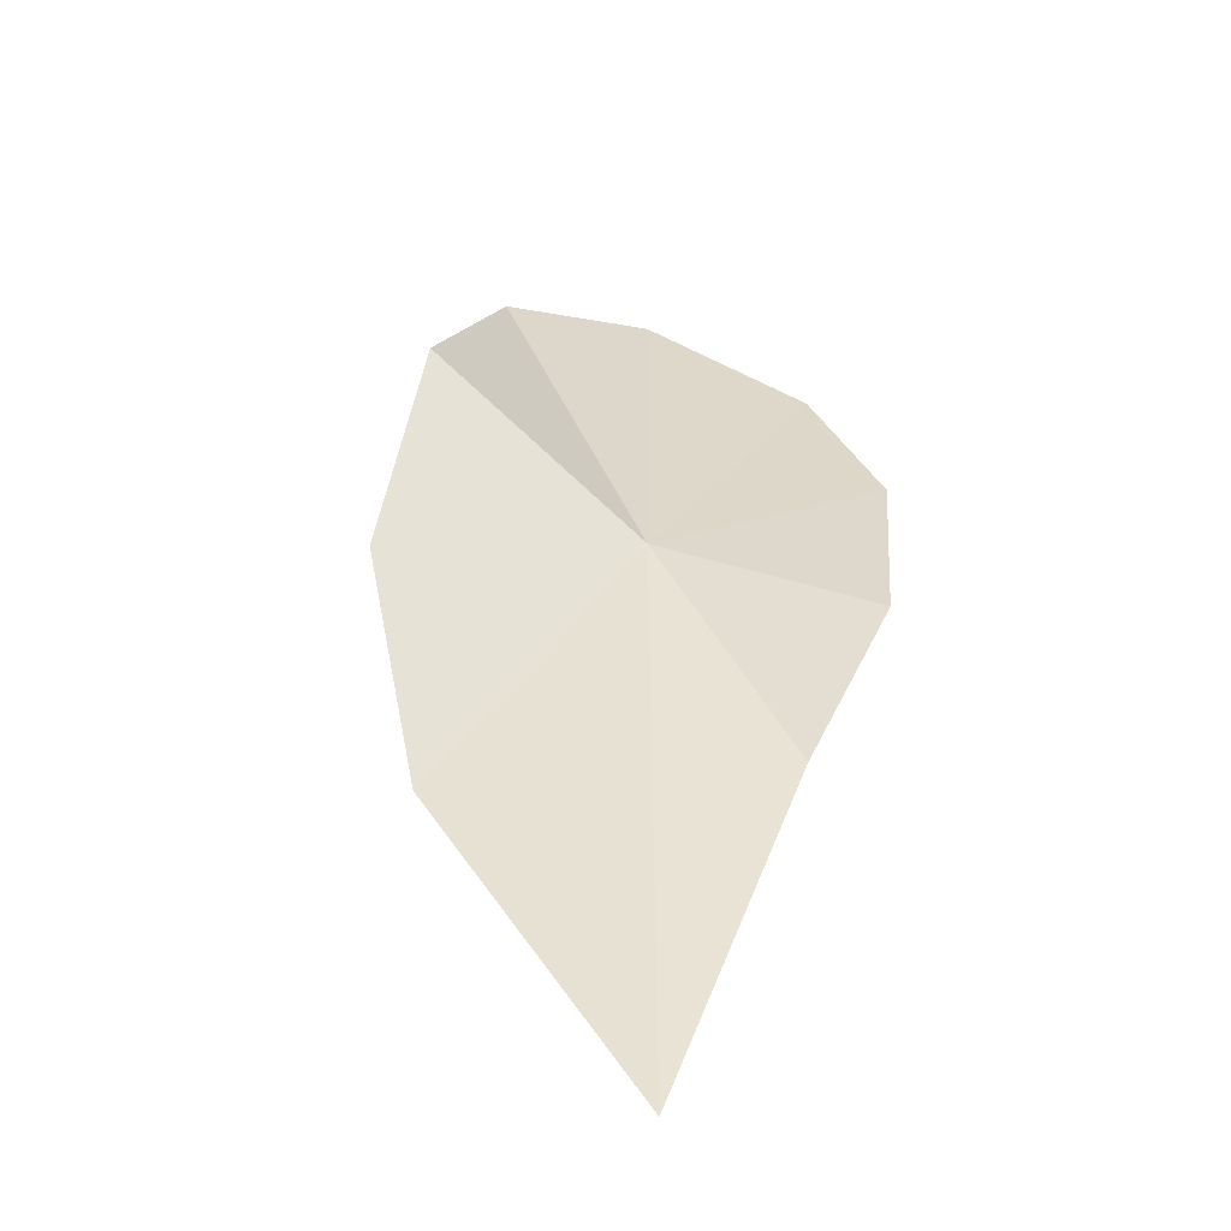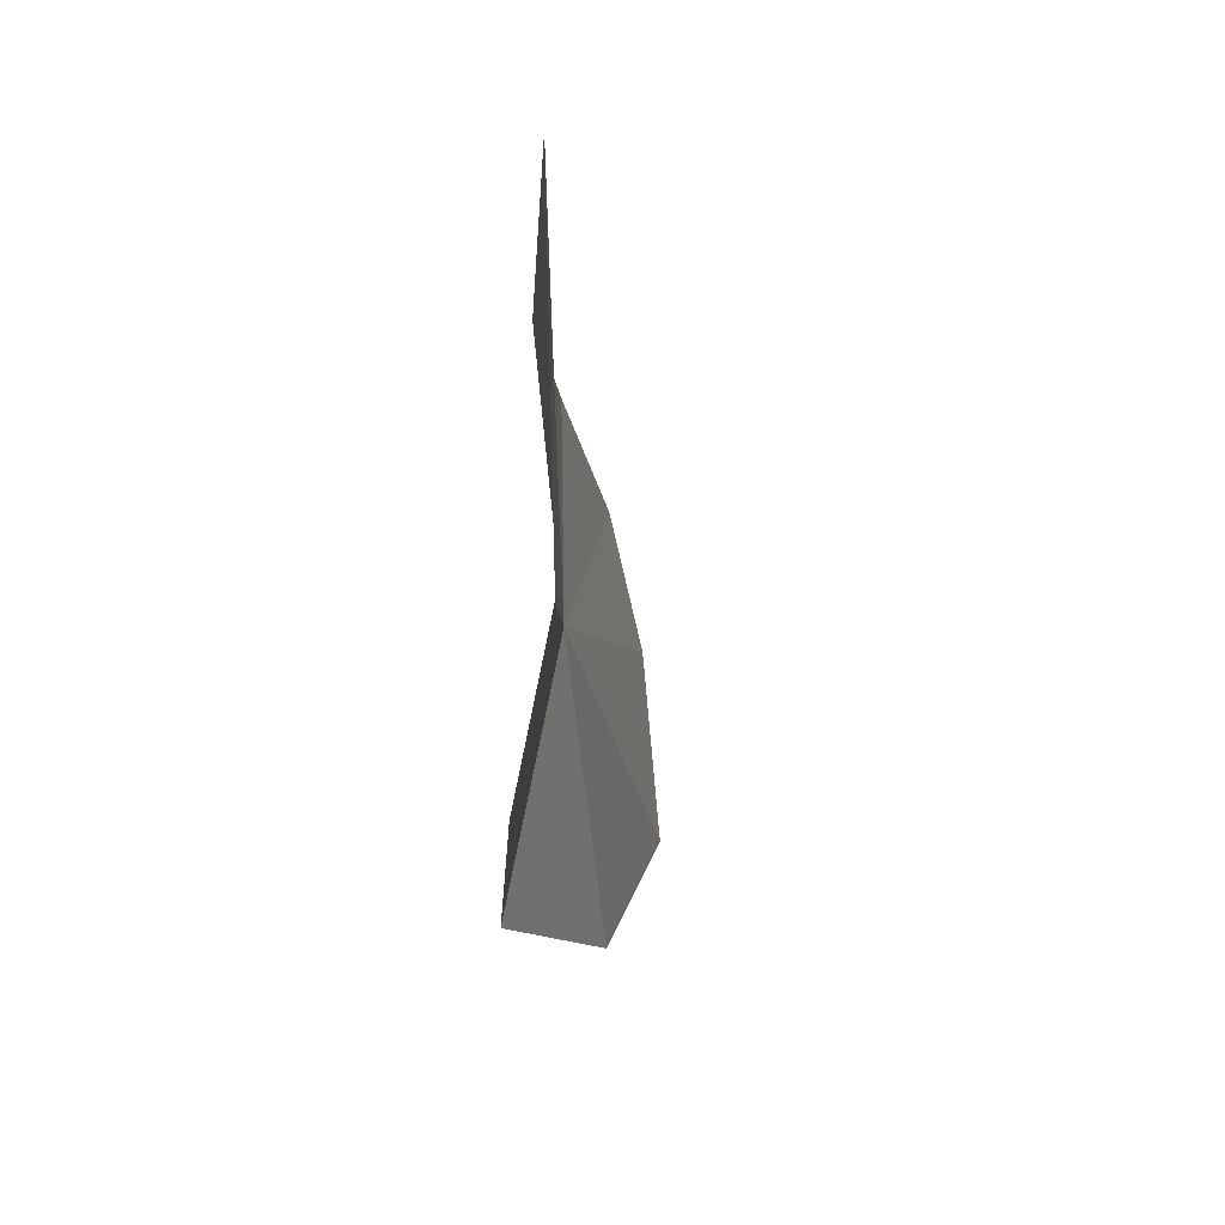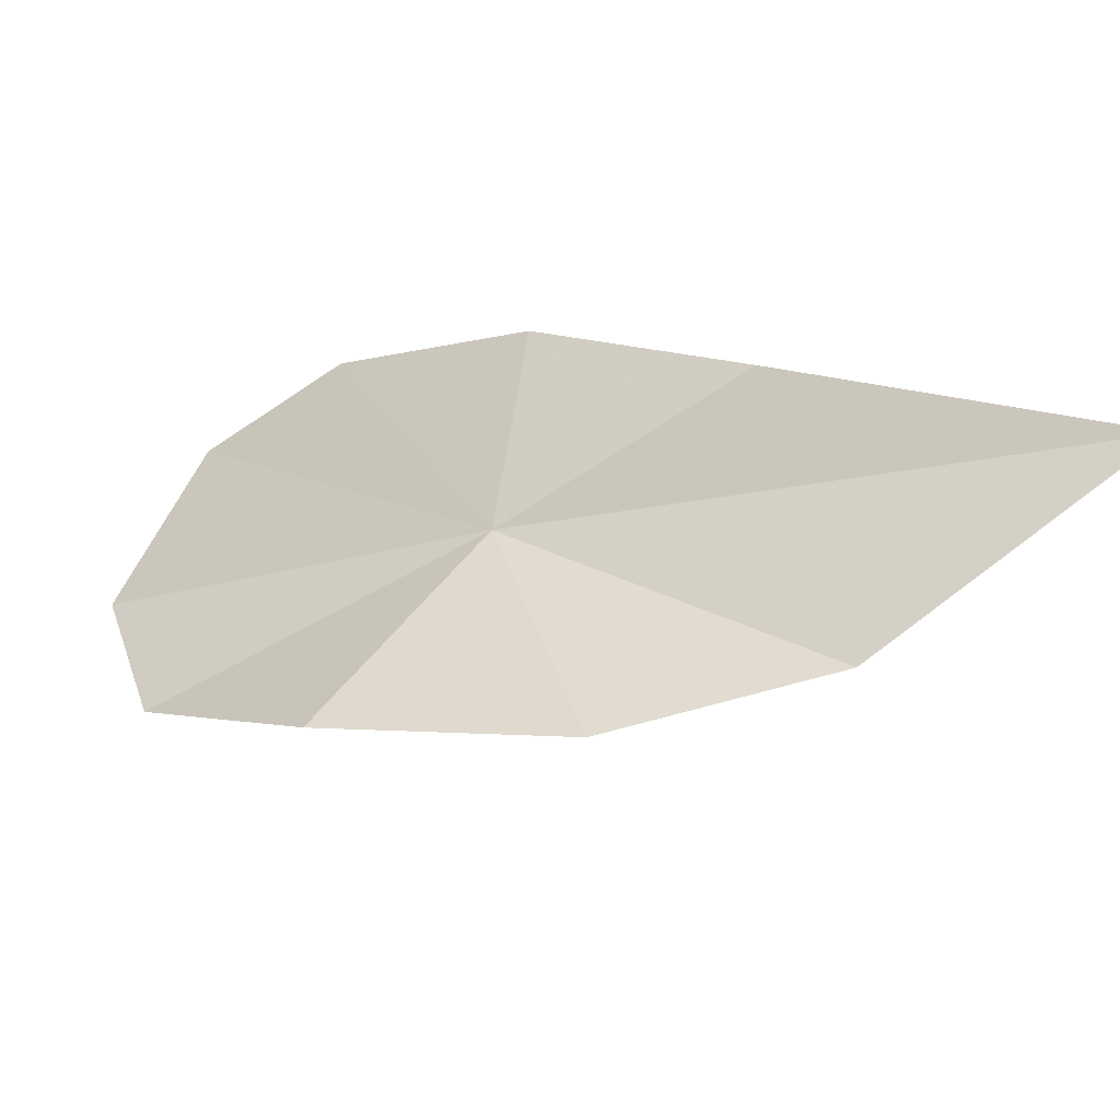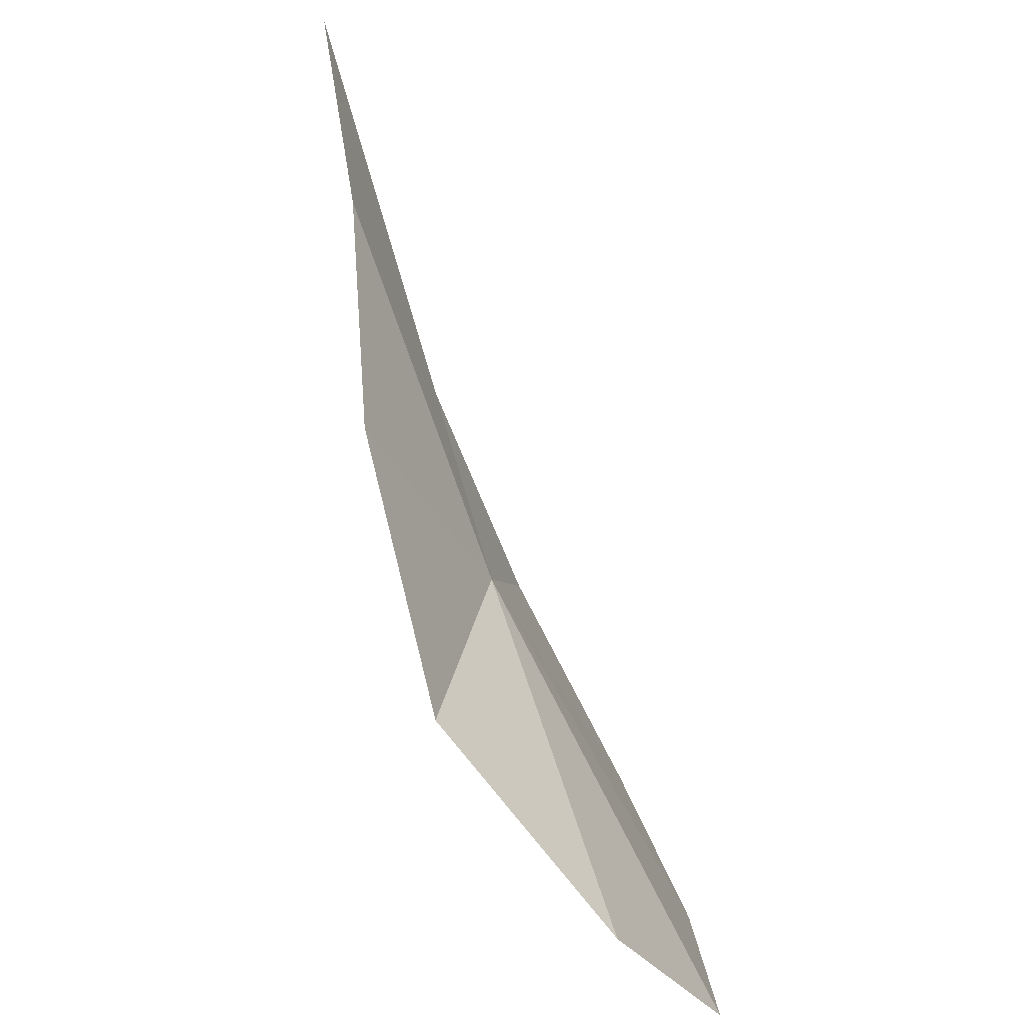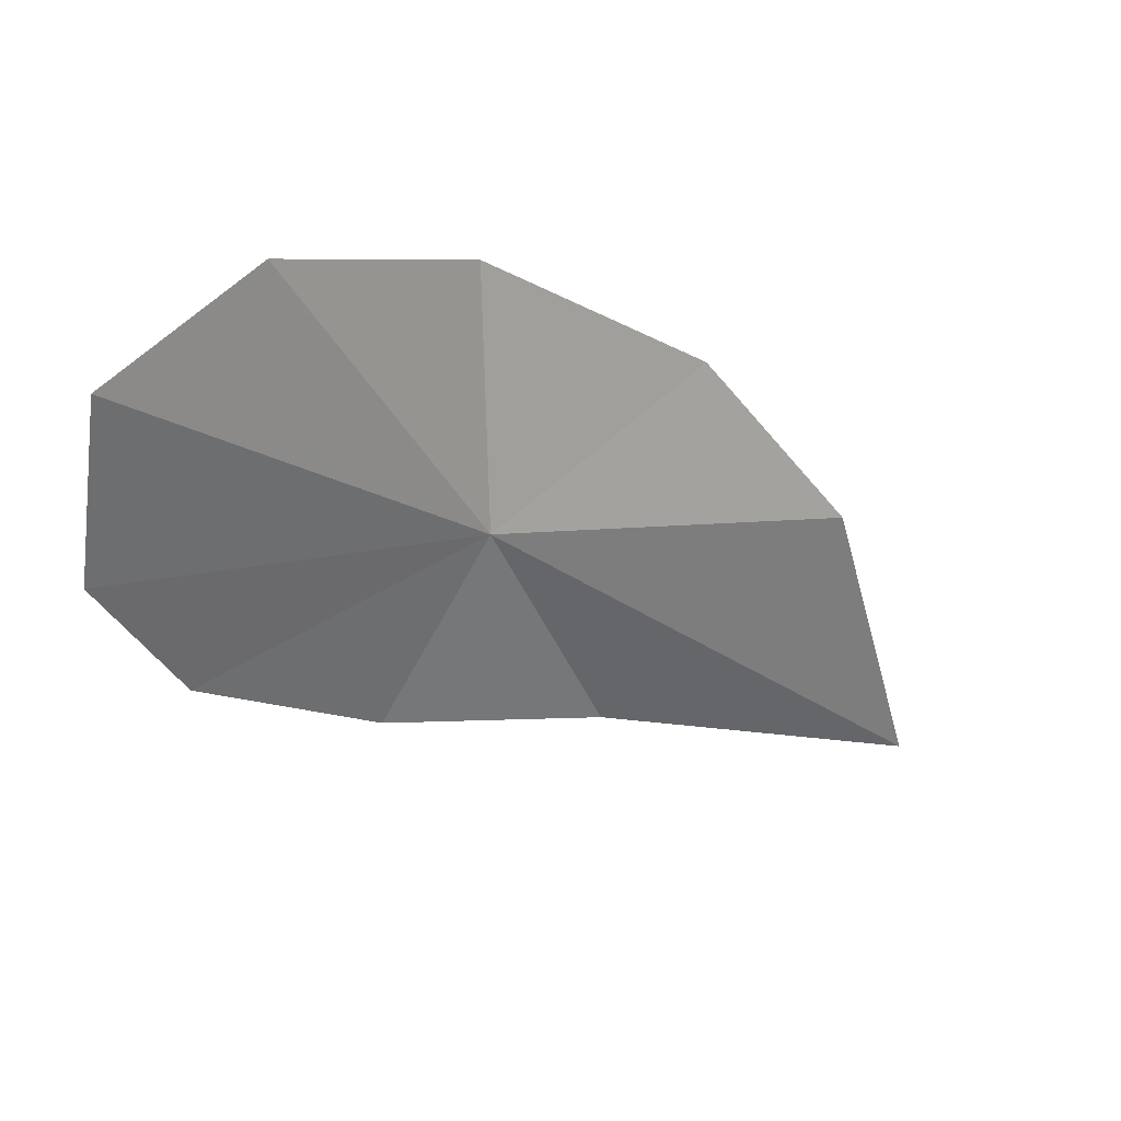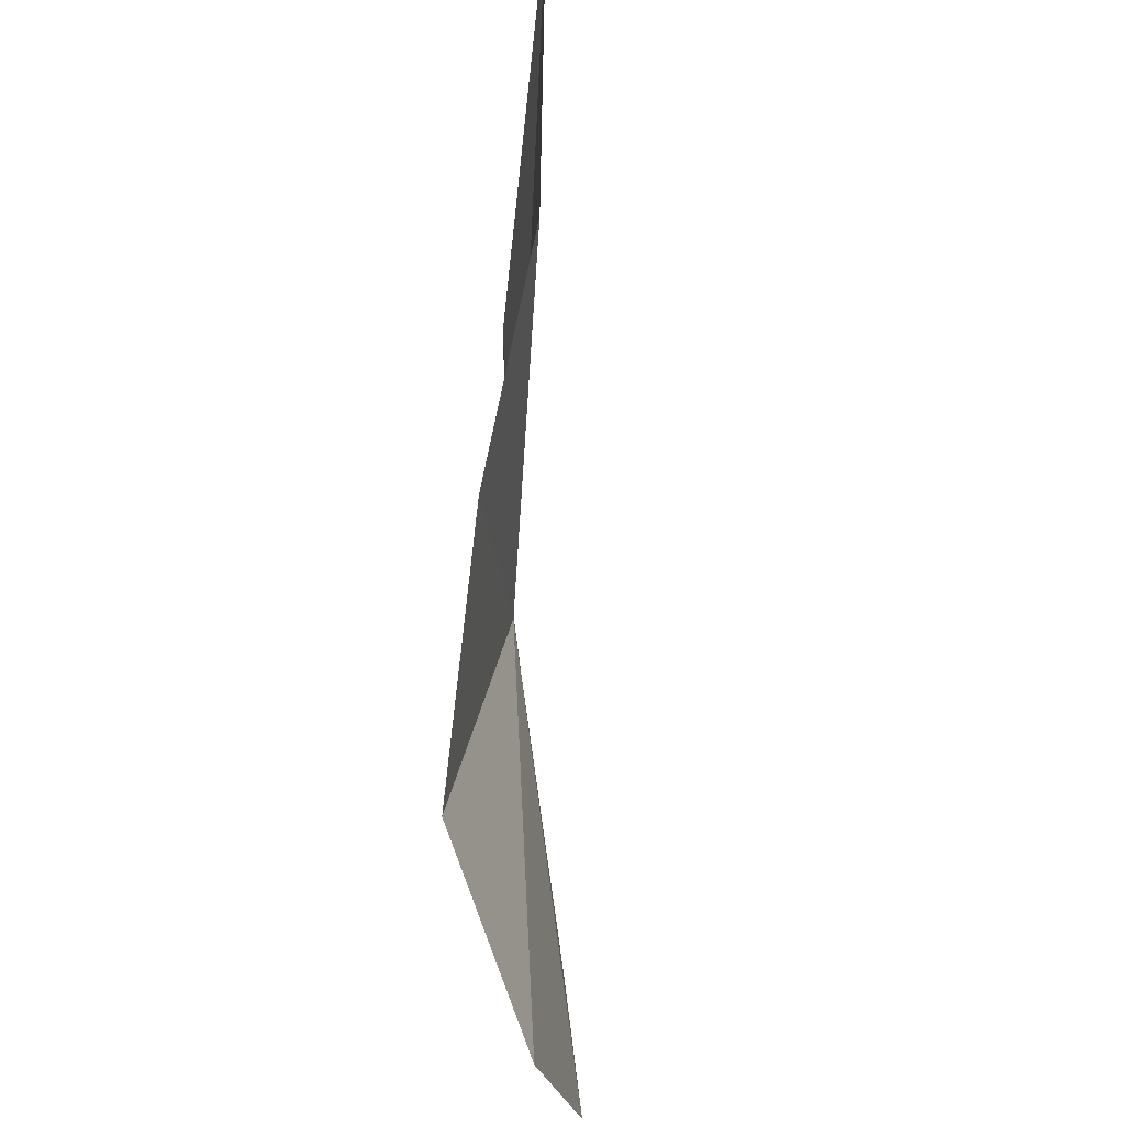
<metadata>
{"format":"obj","ext":"obj","renderer":"f3d","projection":"perspective","resolution":1024,"background":"white","views":[{"elev":61.1,"azim":-54.8,"up":"+Y"},{"elev":1.7,"azim":-114.7,"up":"+Z"},{"elev":74.9,"azim":-146.9,"up":"+Y"},{"elev":-68.9,"azim":-95.3,"up":"+Z"},{"elev":-61.4,"azim":174.4,"up":"+Y"},{"elev":-53.5,"azim":-118.3,"up":"+Z"}]}
</metadata>
<code>
v -16.75 -20.85 29.96
v -24.55 -17.21 35.5
v -18.92 -19.47 33.99
v -22.62 -18.17 30.49
v -19.94 -18.71 27.68
v -16.23 -20.12 25.75
v -15.31 -21.45 33.19
v -11.18 -24.7 29.31
v -11.31 -24.95 26.22
v -12.53 -23.48 31.59
v -13.36 -23.05 24.87
f 1 3 2
f 1 2 4
f 1 4 5
f 1 5 6
f 1 7 3
f 1 10 7
f 1 11 9
f 1 6 11
f 1 8 10
f 1 9 8

</code>
